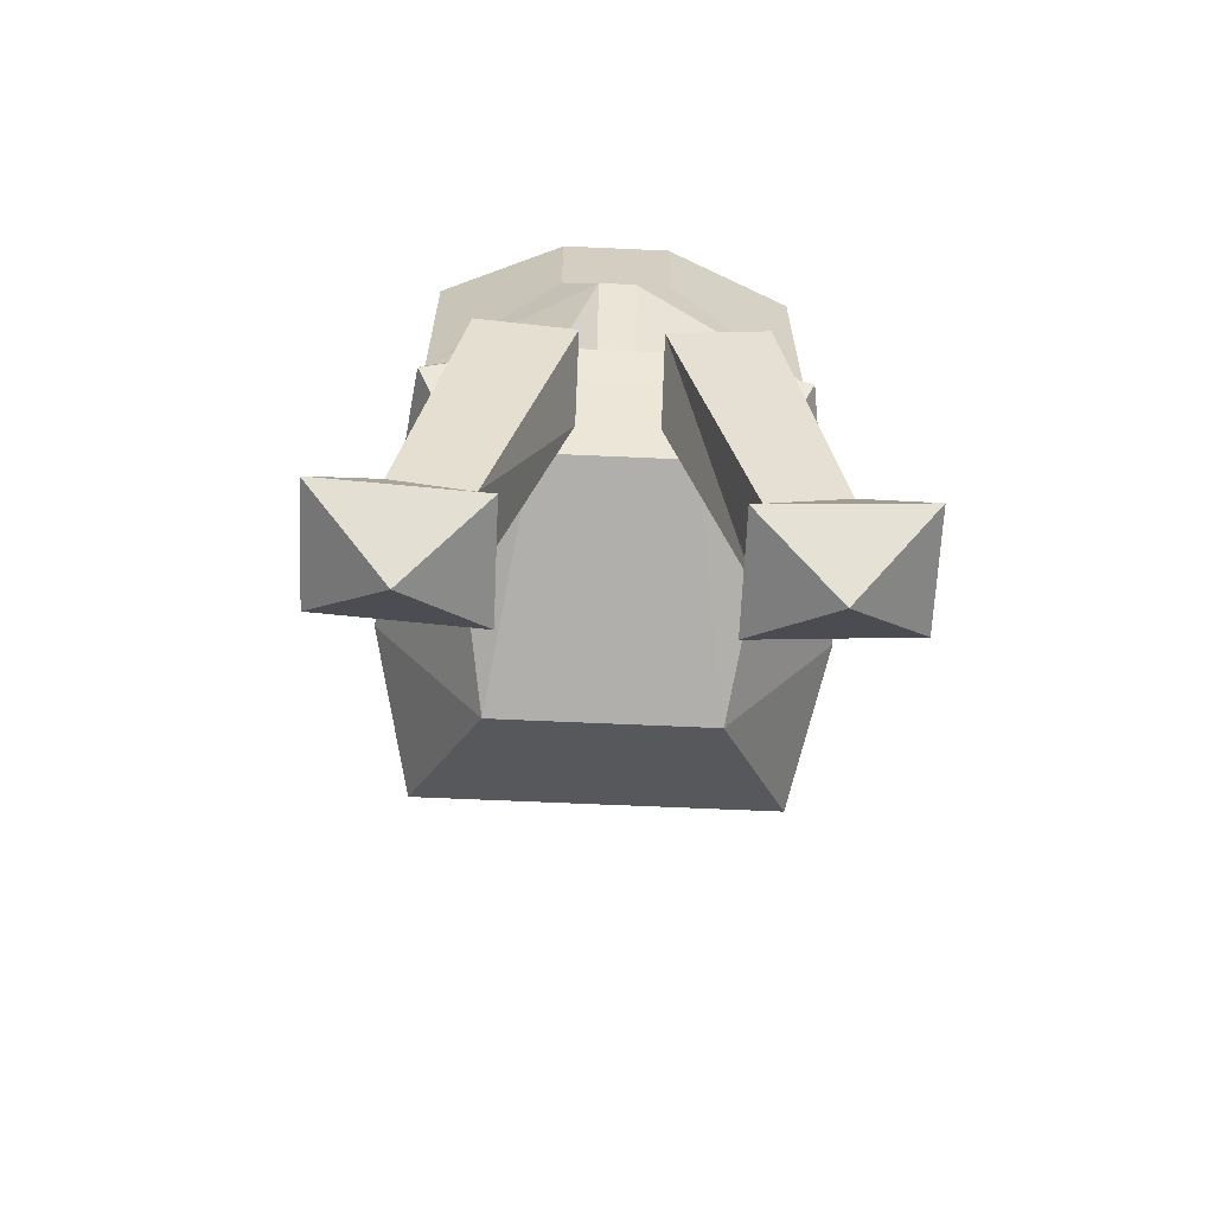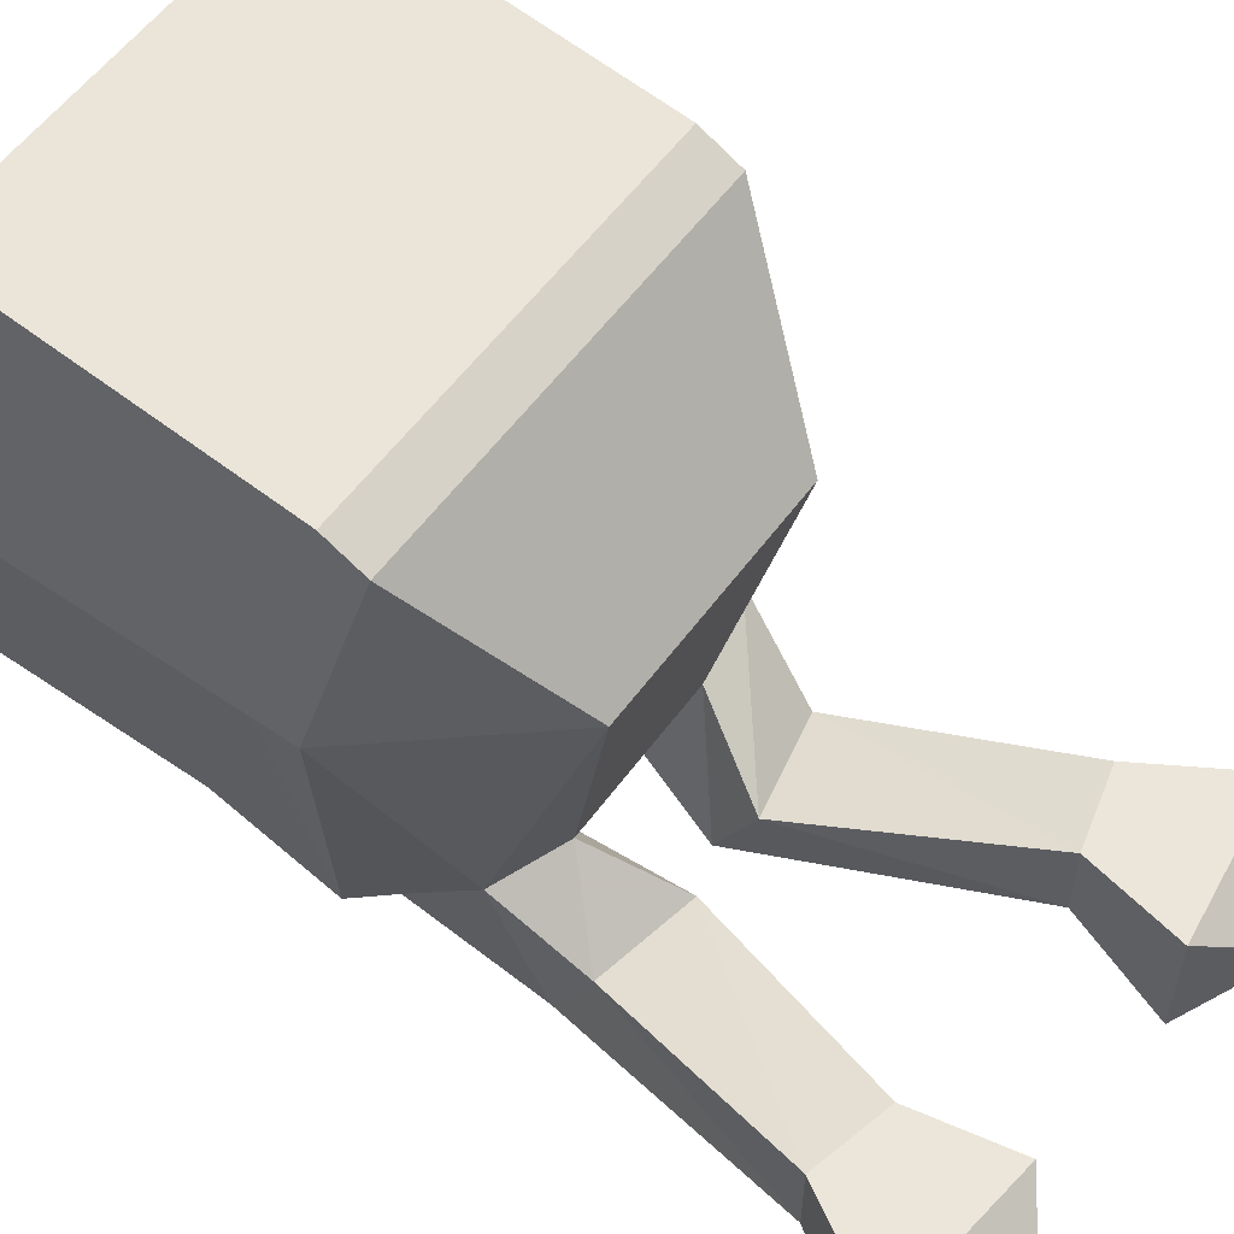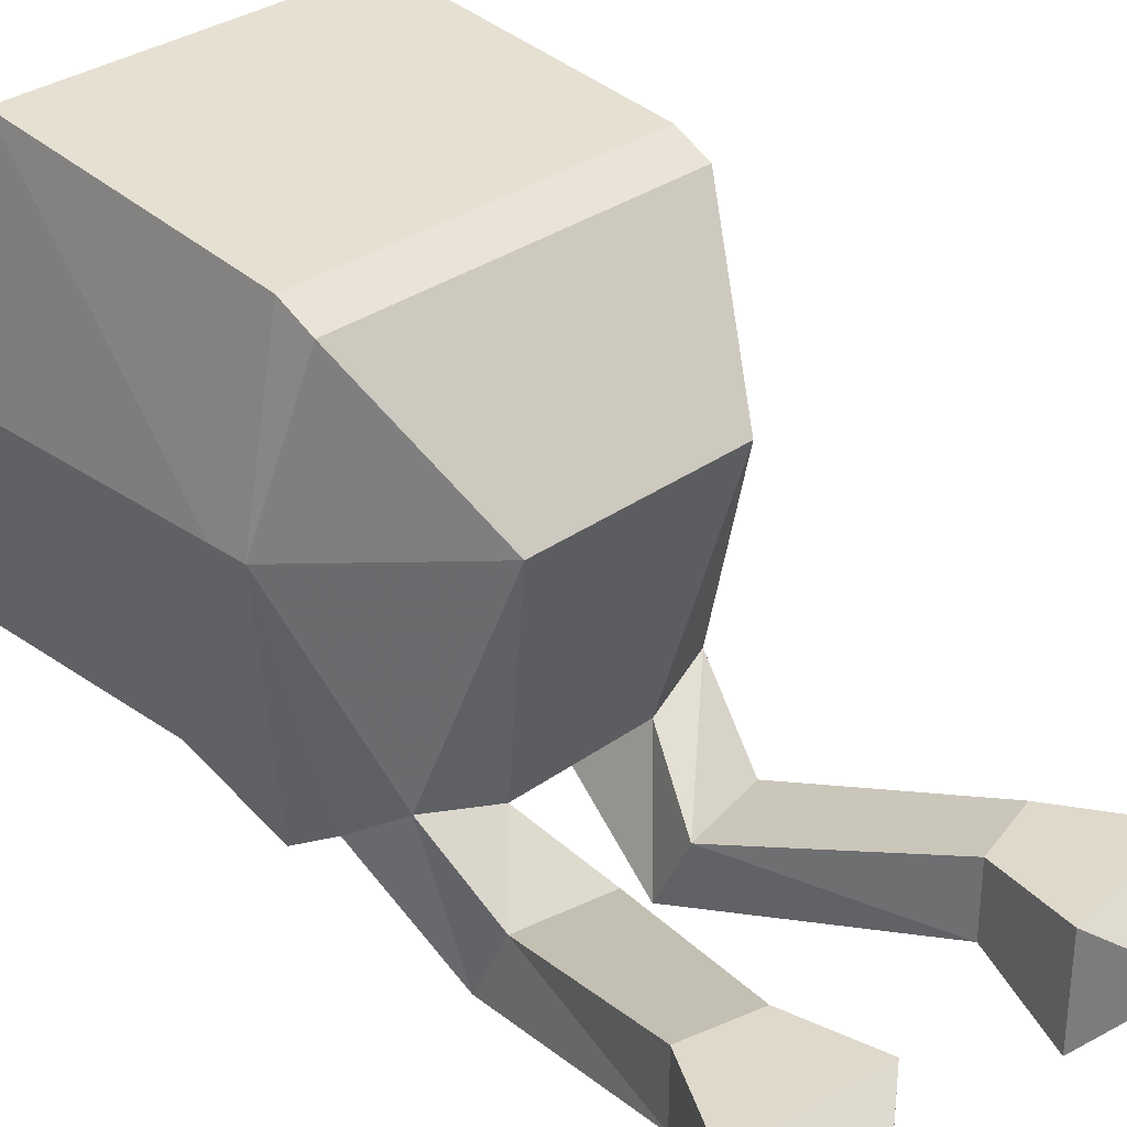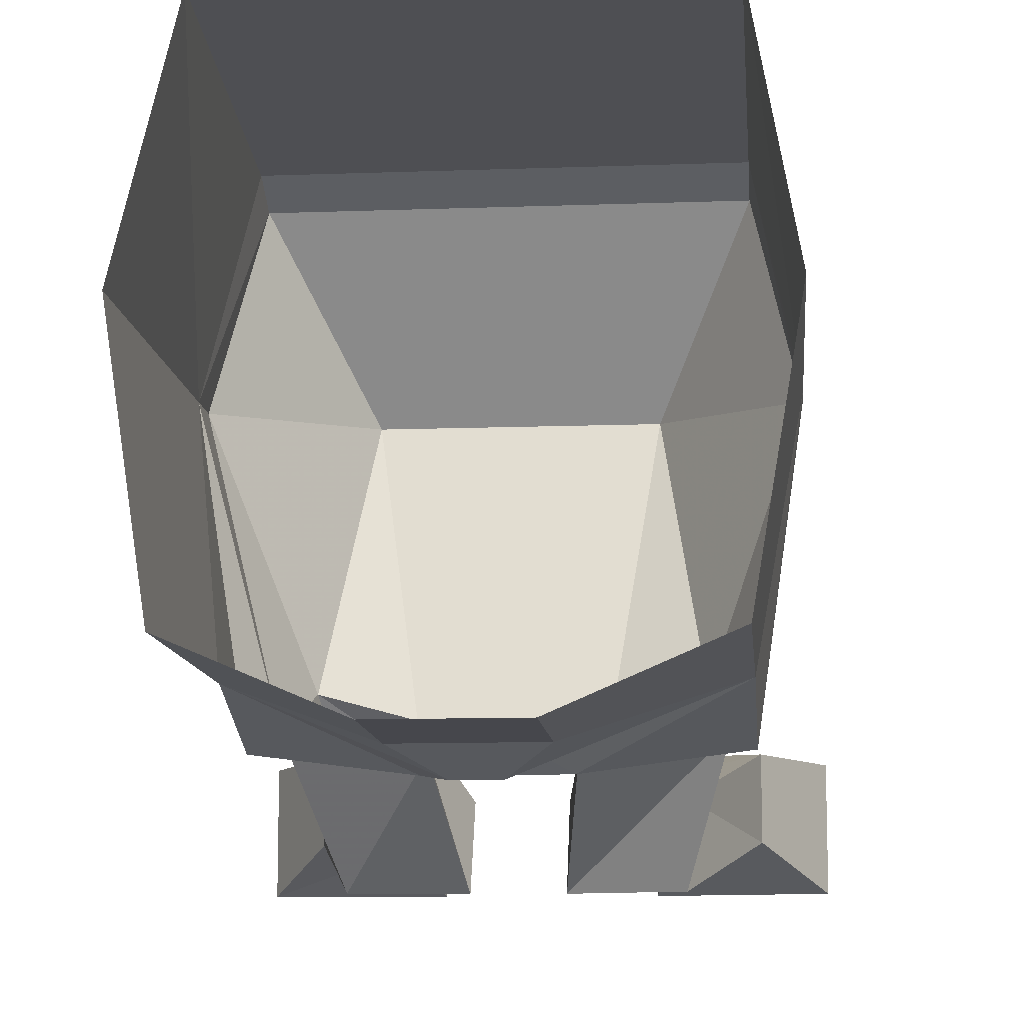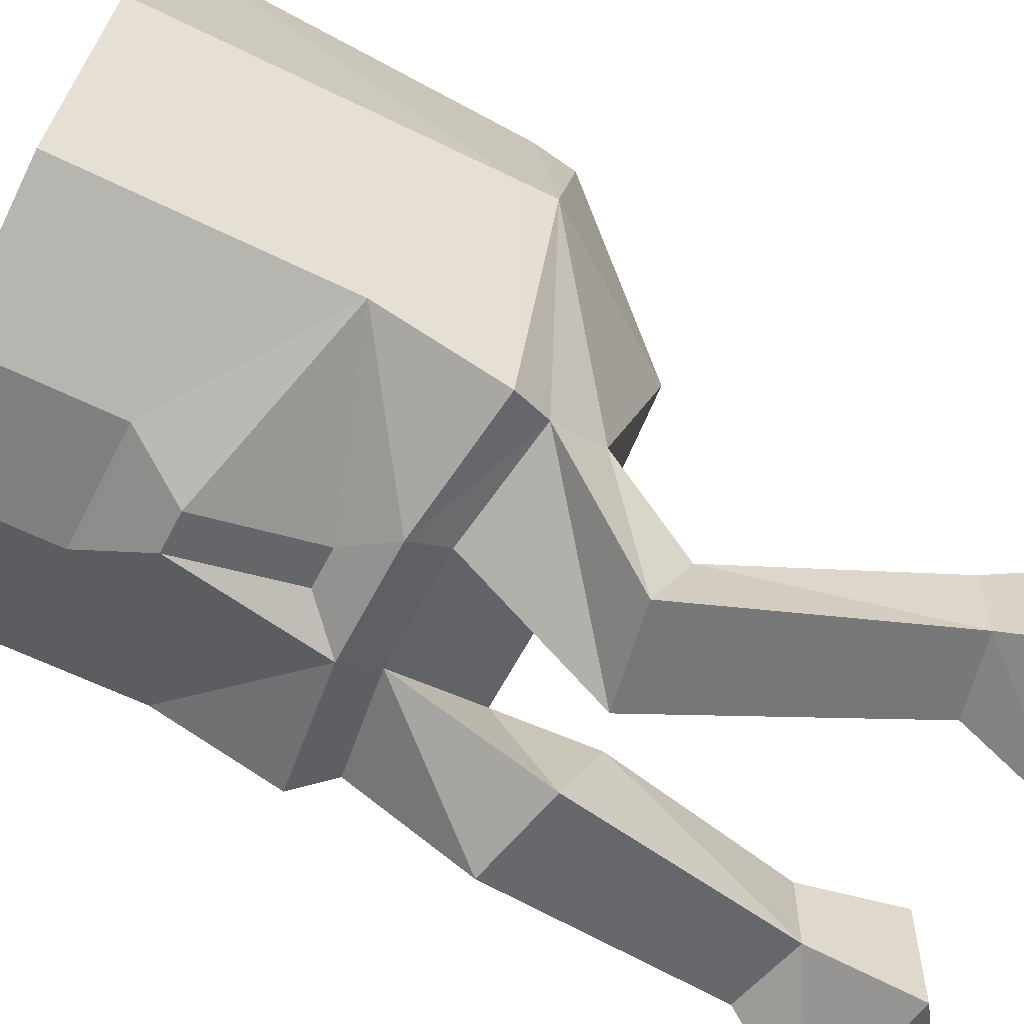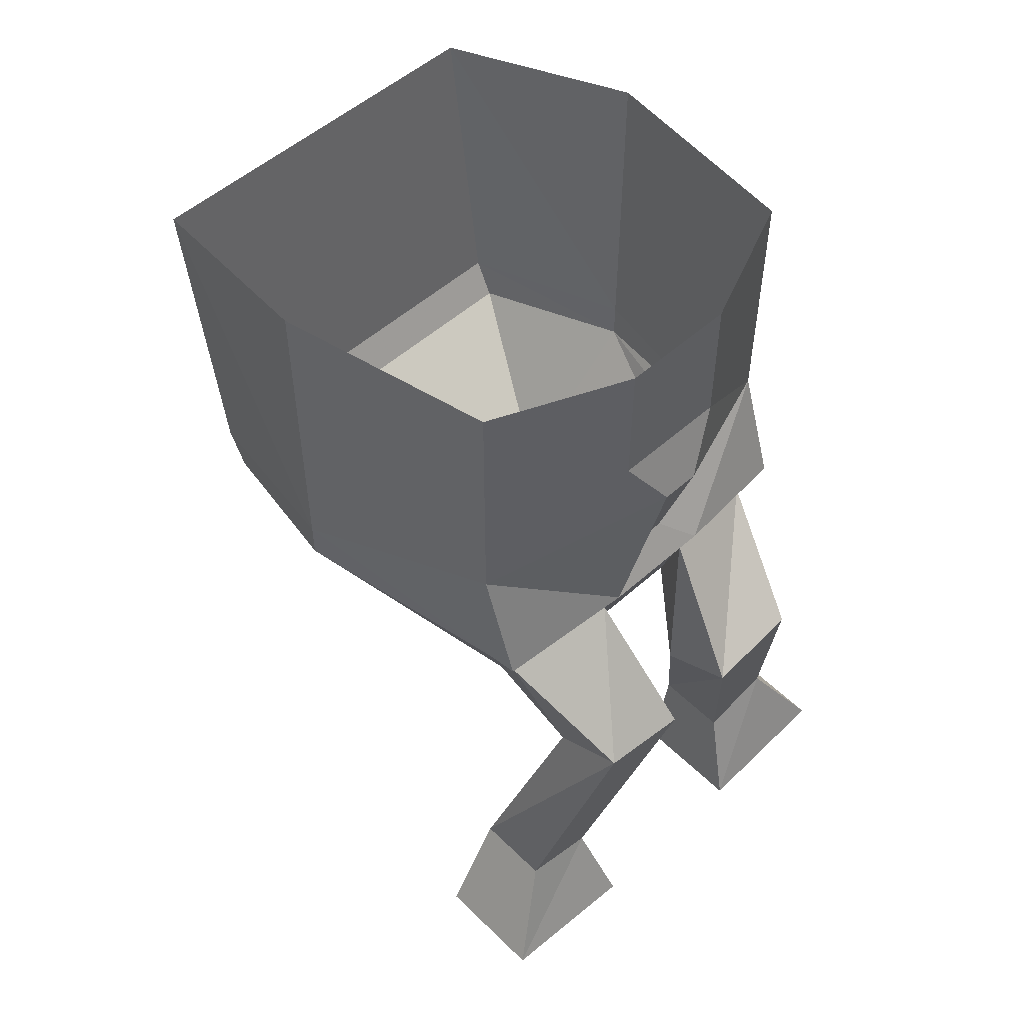
<metadata>
{"format":"obj","ext":"obj","renderer":"f3d","projection":"perspective","resolution":1024,"background":"white","views":[{"elev":-65.1,"azim":177.4,"up":"+Y"},{"elev":56.5,"azim":-54.3,"up":"+Z"},{"elev":31.7,"azim":-45.4,"up":"+Z"},{"elev":-11.0,"azim":-174.8,"up":"+Z"},{"elev":-60.0,"azim":-117.0,"up":"+Z"},{"elev":52.7,"azim":136.2,"up":"+Y"}]}
</metadata>
<code>
v 0.07812 -0.1719 0.05469
v 0.09375 -0.1562 -0.01562
v 0.09375 -0.1406 -0.01562
v 0.07812 -0.1562 0.0625
v -0.07812 -0.1562 0.0625
v -0.07812 -0.1719 0.05469
v -0.04688 -0.2188 -0.007812
v 0.04688 -0.2188 -0.007812
v 0.0625 -0.1875 -0.1016
v 0.07031 -0.1641 -0.1172
v 0.07812 -0.1484 -0.125
v 0.07812 -0.1016 -0.1094
v 0.07812 0 -0.1094
v 0.09375 -0.007812 -0.01562
v 0.07812 -0.03125 0.07812
v -0.07812 -0.03125 0.07812
v -0.09375 -0.1406 -0.01562
v -0.09375 -0.1562 -0.01562
v -0.0625 -0.1875 -0.1016
v -0.03125 -0.1953 -0.1094
v 0.03125 -0.1953 -0.1094
v 0.01562 -0.2266 -0.1328
v 0.05469 -0.2188 -0.1328
v 0.05469 -0.2031 -0.1641
v 0.02344 -0.1562 -0.125
v 0.02344 -0.1406 -0.1328
v 0.007812 -0.07812 -0.1406
v 0.02344 -0.05469 -0.1328
v 0.02344 0 -0.1328
v -0.02344 -0.05469 -0.1328
v -0.02344 0 -0.1328
v -0.07812 0 -0.1094
v -0.07812 -0.1016 -0.1094
v -0.09375 -0.007812 -0.01562
v -0.02344 -0.1562 -0.125
v -0.02344 -0.1406 -0.1328
v -0.007812 -0.125 -0.125
v 0.007812 -0.125 -0.125
v -0.007812 -0.07812 -0.1406
v -0.07812 -0.1484 -0.125
v -0.07031 -0.1641 -0.1172
v -0.05469 -0.2031 -0.1641
v -0.05469 -0.2188 -0.1328
v -0.01562 -0.2266 -0.1328
v 0.01562 -0.2109 -0.1641
v 0.04688 -0.3125 -0.1406
v 0.04688 -0.3125 -0.1094
v 0.07812 -0.3047 -0.1094
v 0.07812 -0.3047 -0.1406
v -0.01562 -0.2109 -0.1641
v -0.04688 -0.3125 -0.1094
v -0.04688 -0.3125 -0.1406
v -0.07812 -0.3047 -0.1406
v -0.07812 -0.3047 -0.1094
v -0.1016 -0.3438 -0.1094
v -0.03906 -0.3516 -0.1094
v -0.03906 -0.3516 -0.1562
v -0.1016 -0.3438 -0.1562
v -0.07031 -0.375 -0.1328
v 0.1016 -0.3438 -0.1562
v 0.03906 -0.3516 -0.1562
v 0.03906 -0.3516 -0.1094
v 0.1016 -0.3438 -0.1094
v 0.07031 -0.375 -0.1328
f 1 2 3
f 1 3 4
f 1 4 5
f 1 5 6
f 2 10 3
f 3 10 11
f 5 17 18
f 5 18 6
f 10 25 11
f 11 25 26
f 26 25 35
f 26 35 36
f 18 17 40
f 18 40 41
f 36 35 41
f 36 41 40
f 1 6 7
f 1 7 8
f 1 8 2
f 2 8 9
f 2 9 10
f 3 11 12
f 3 12 13
f 3 13 14
f 3 14 15
f 3 15 4
f 4 15 5
f 5 15 16
f 5 16 17
f 6 18 7
f 7 18 19
f 7 19 20
f 7 20 8
f 8 20 21
f 8 21 9
f 11 26 12
f 12 28 13
f 13 28 29
f 31 30 32
f 32 30 33
f 32 33 17
f 32 17 34
f 34 17 16
f 26 36 37
f 26 37 38
f 27 38 39
f 18 41 19
f 20 35 25
f 20 25 21
f 36 40 33
f 37 39 38
f 40 17 33
f 9 21 22
f 9 22 23
f 9 23 10
f 10 23 24
f 10 24 25
f 19 41 42
f 19 42 43
f 19 43 20
f 20 43 44
f 20 44 35
f 21 25 45
f 21 45 22
f 24 45 25
f 50 42 41
f 50 41 35
f 50 35 44
f 12 26 27
f 12 27 28
f 29 28 30
f 29 30 31
f 26 38 27
f 27 39 30
f 27 30 28
f 36 33 37
f 37 33 39
f 51 54 55
f 51 55 56
f 51 56 52
f 52 56 57
f 52 57 53
f 53 57 58
f 53 58 54
f 54 58 55
f 55 58 59
f 55 59 56
f 56 59 57
f 57 59 58
f 46 49 60
f 46 60 61
f 46 61 47
f 47 61 62
f 47 62 48
f 48 62 63
f 48 63 49
f 49 63 60
f 60 63 64
f 60 64 61
f 61 64 62
f 62 64 63
f 39 33 30
f 22 45 46
f 22 46 47
f 22 47 23
f 23 47 48
f 23 48 24
f 24 48 49
f 24 49 45
f 50 44 51
f 50 51 52
f 50 52 42
f 42 52 53
f 42 53 43
f 43 53 54
f 43 54 44
f 44 54 51
f 45 49 46

</code>
